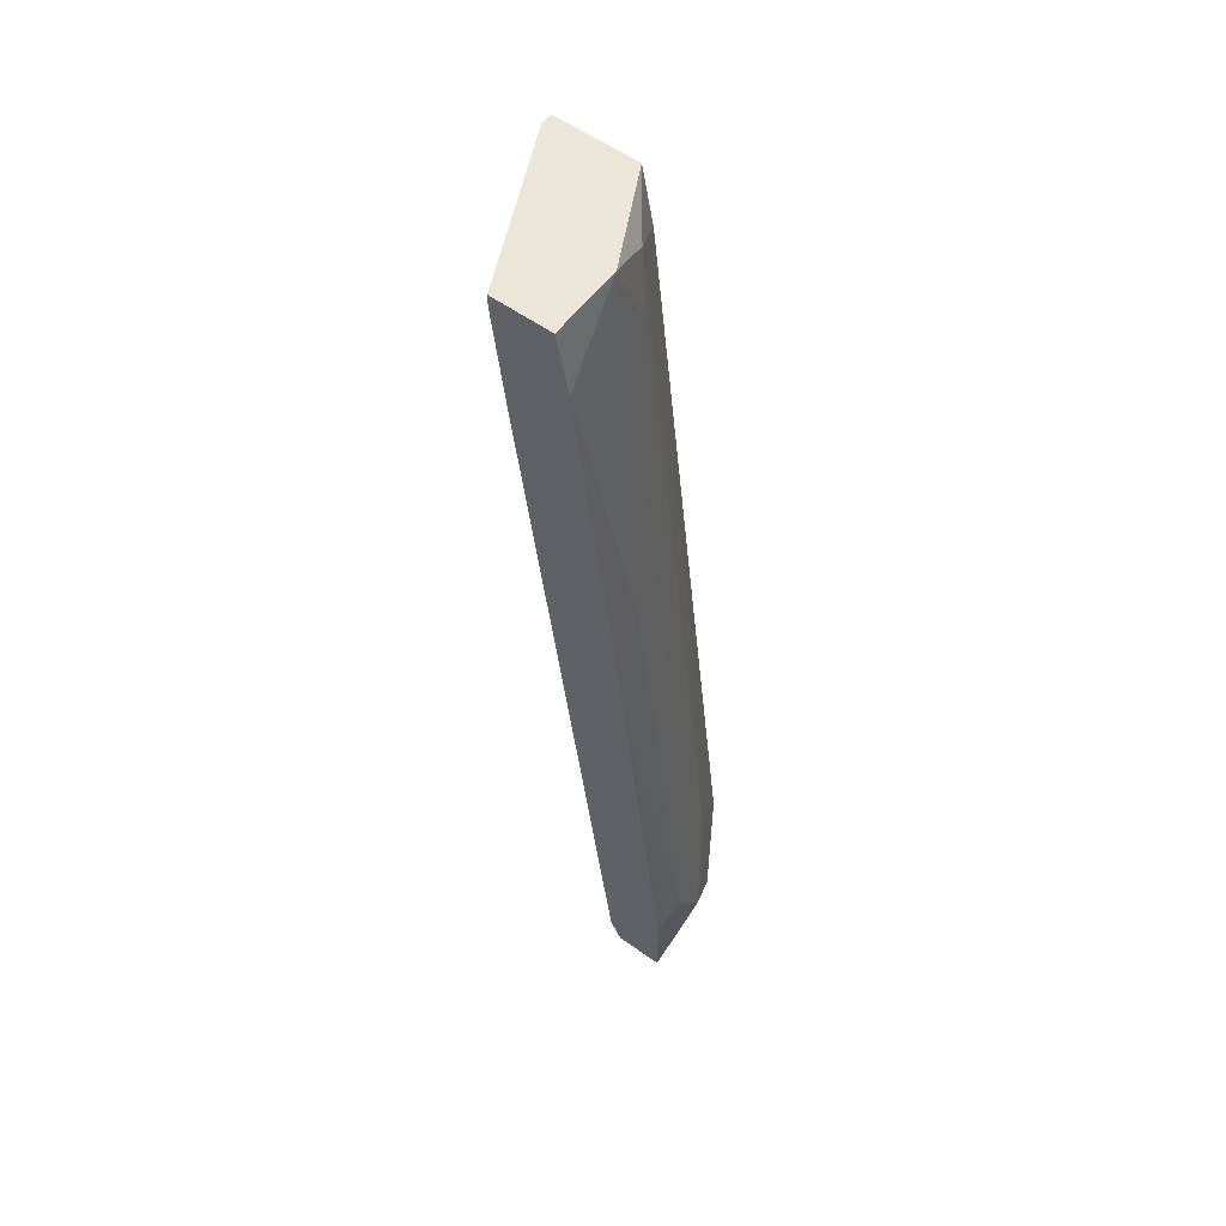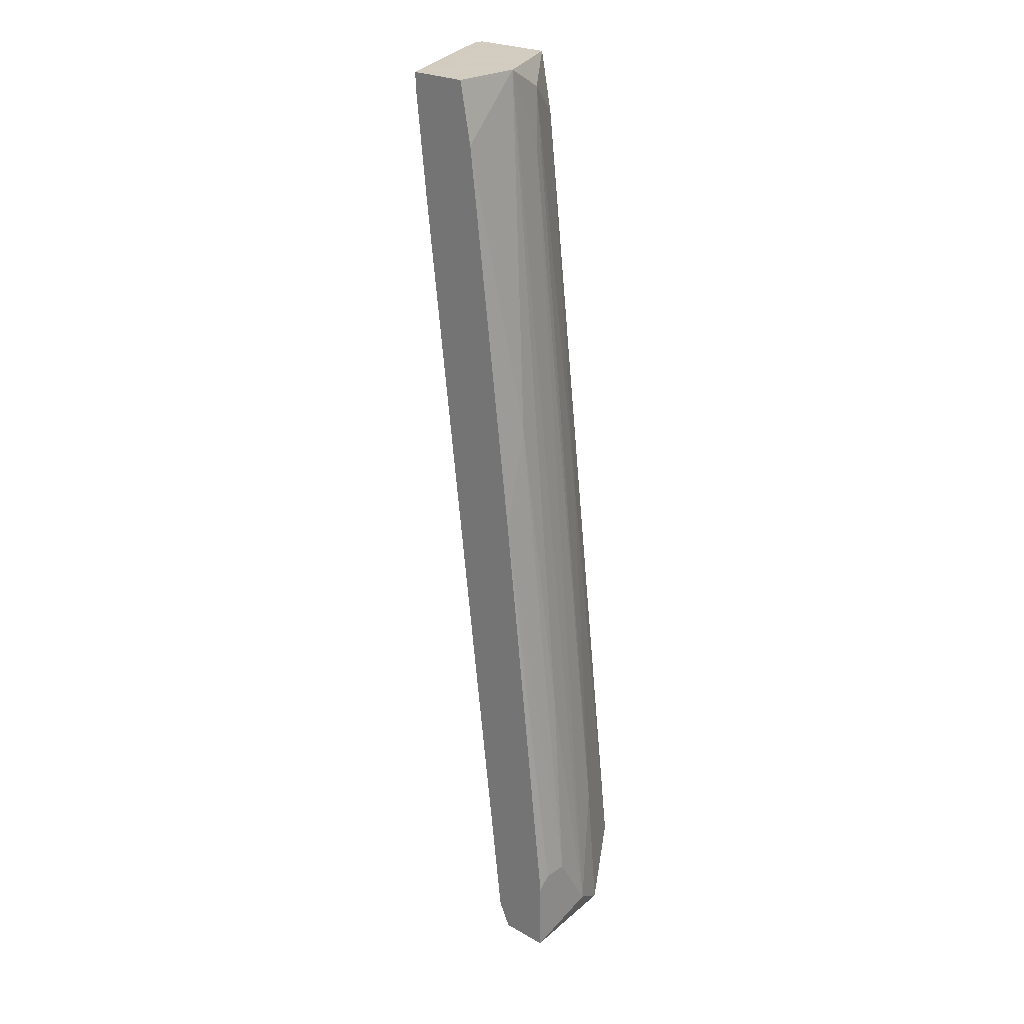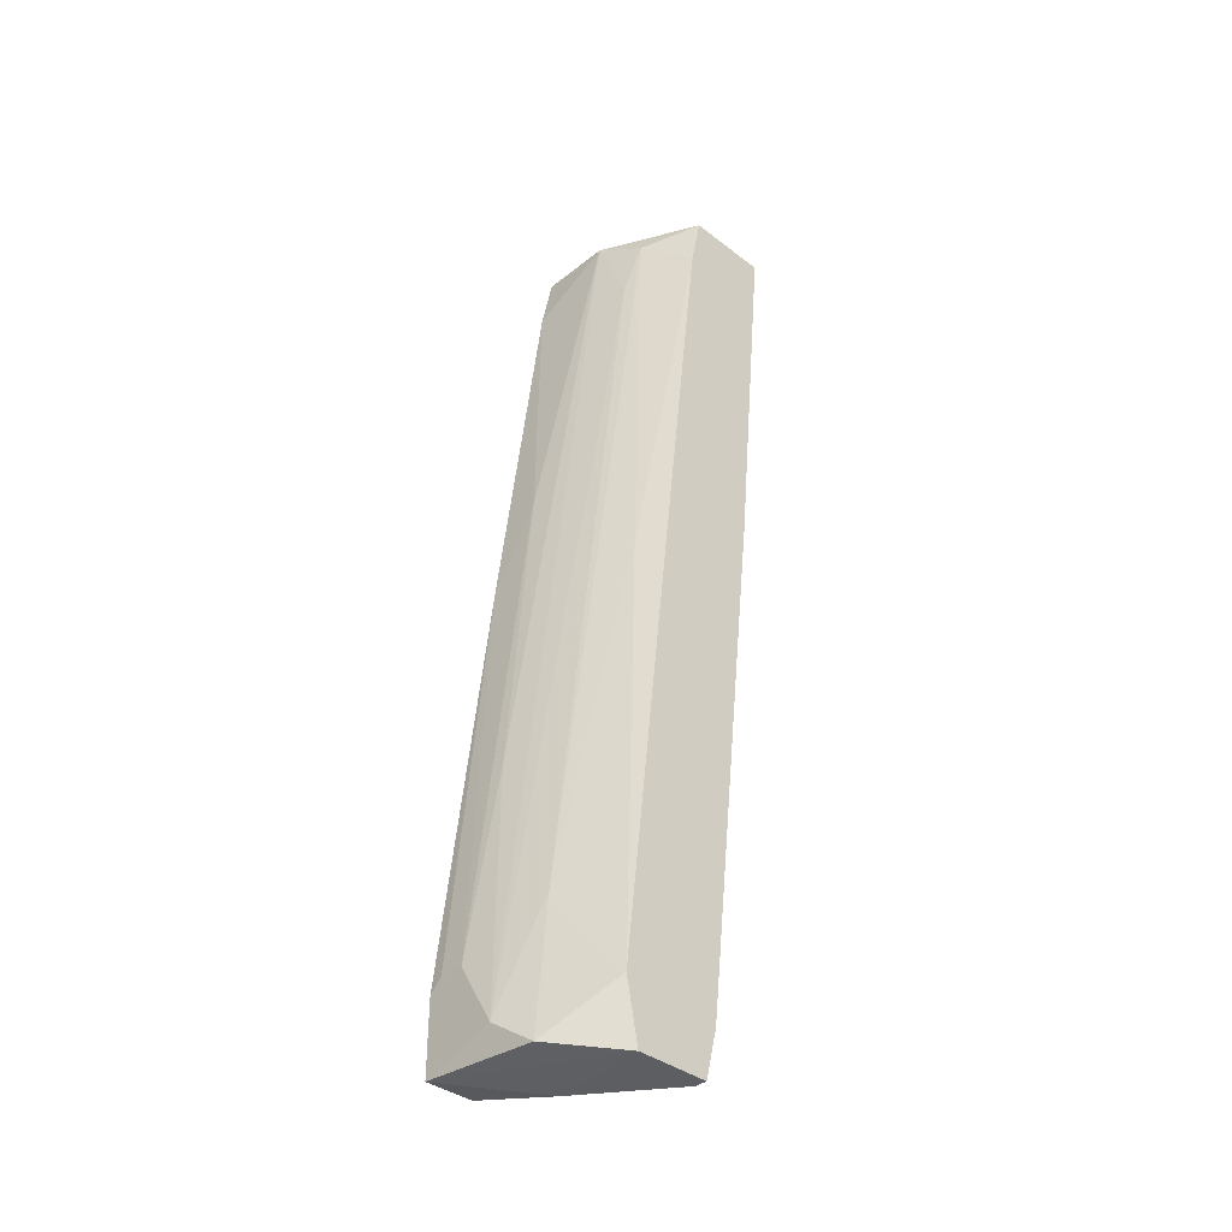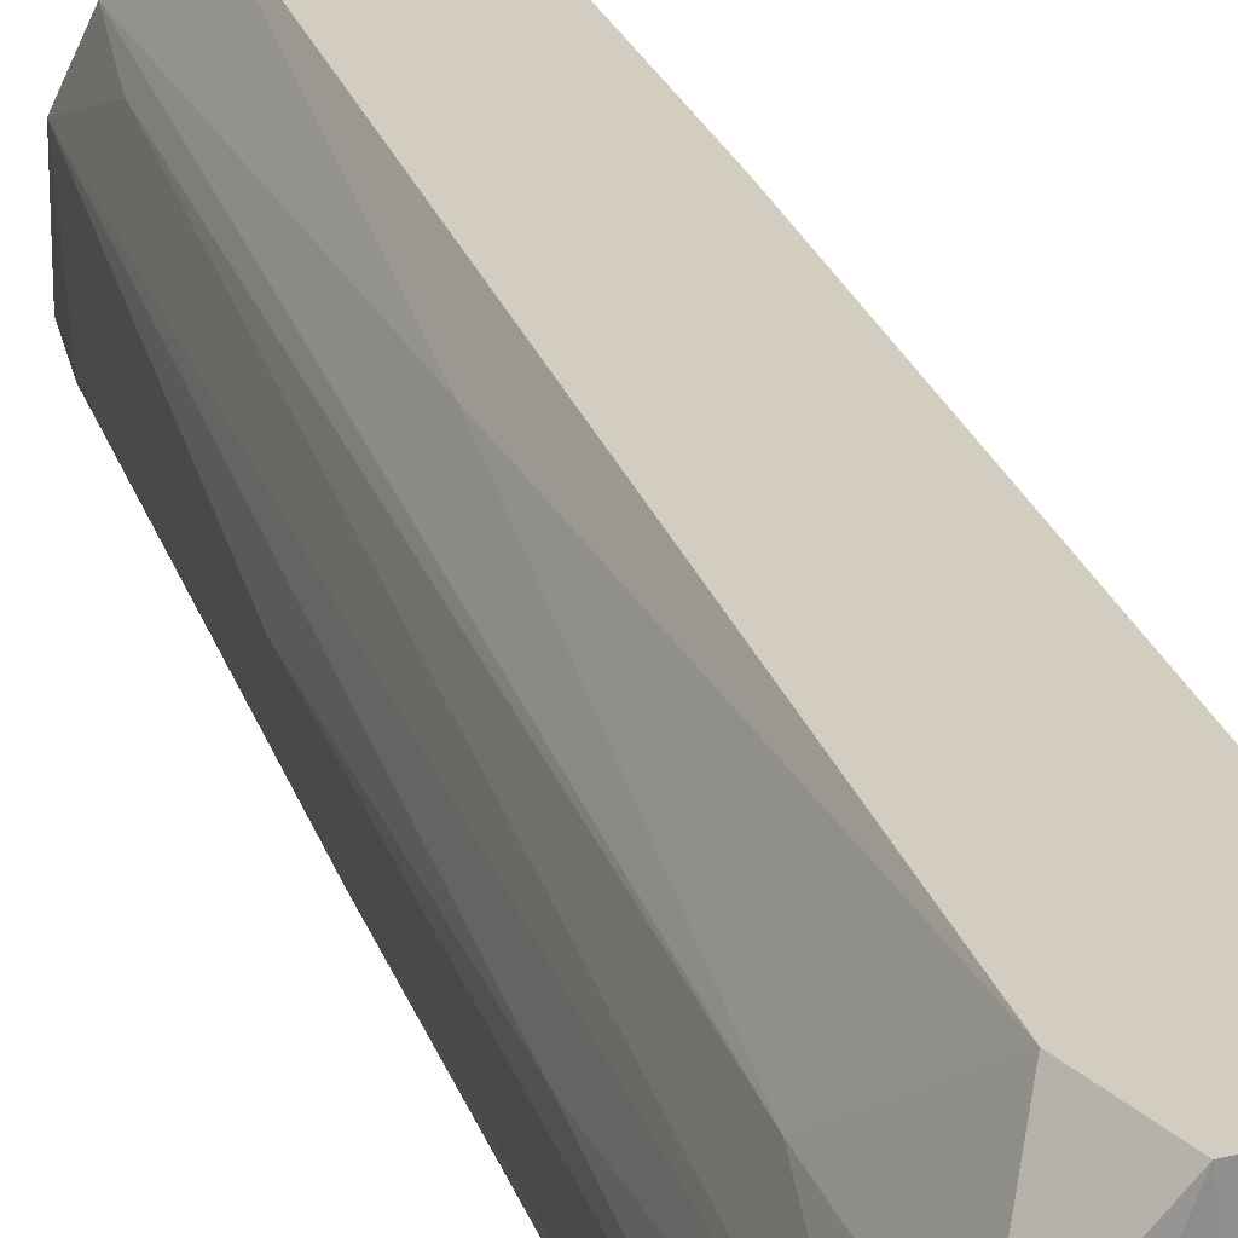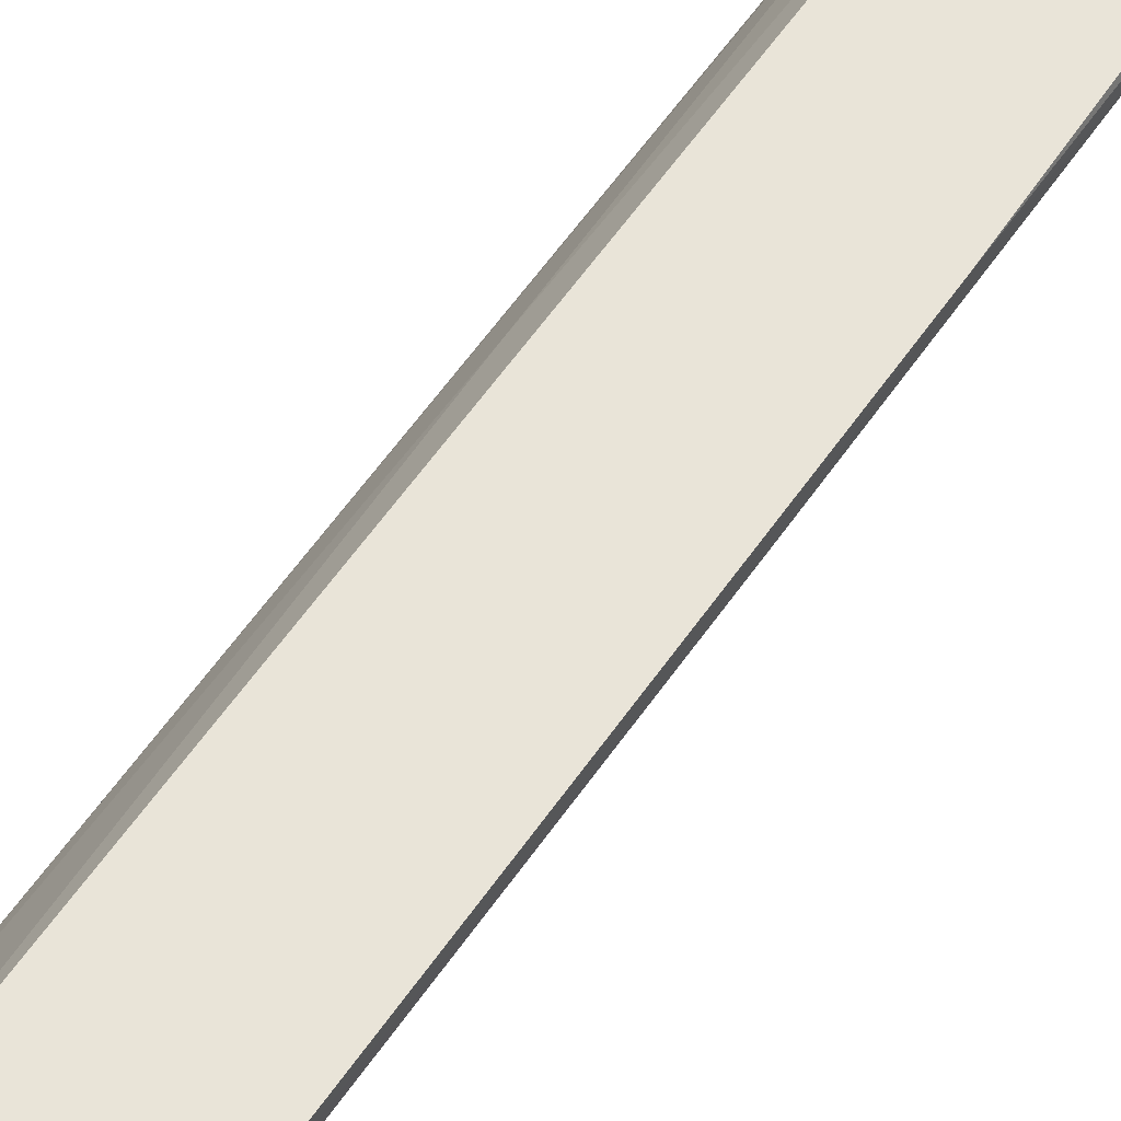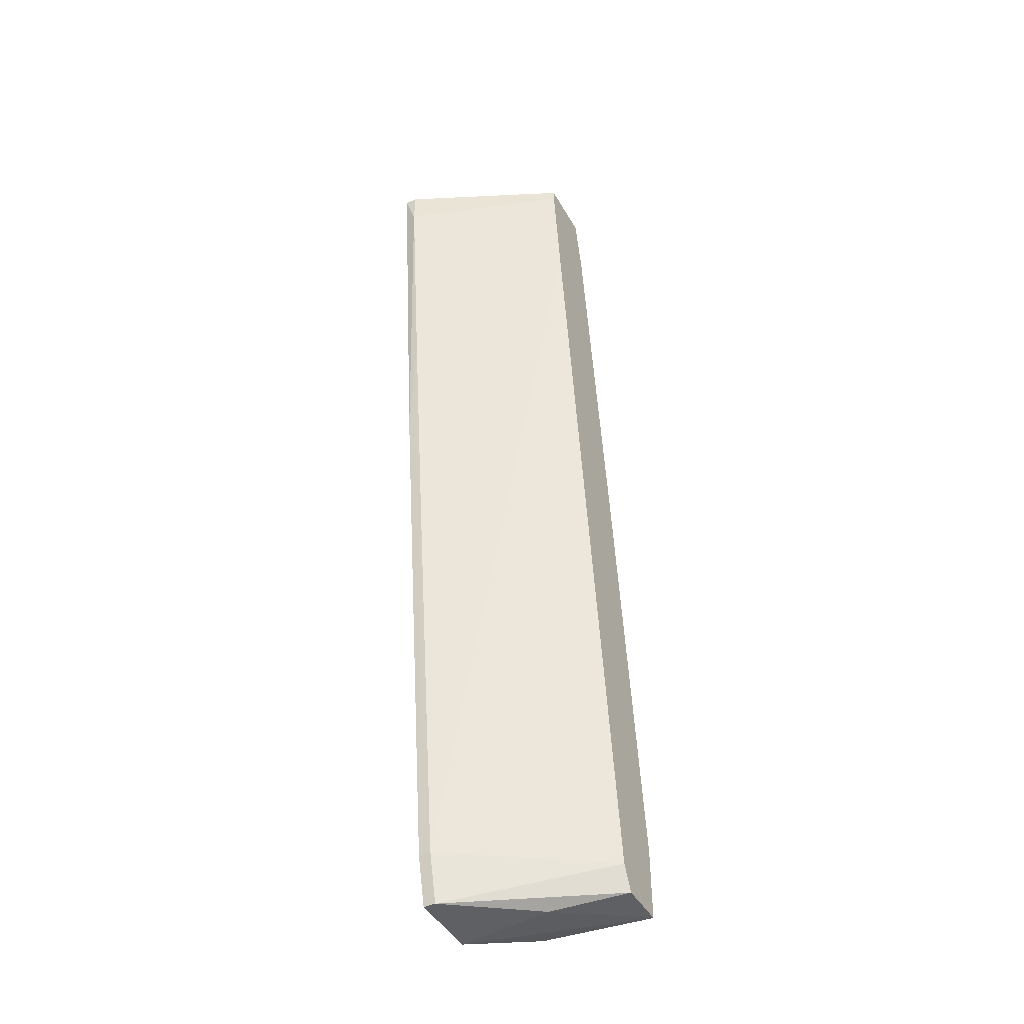
<metadata>
{"format":"obj","ext":"obj","renderer":"f3d","projection":"perspective","resolution":1024,"background":"white","views":[{"elev":57.2,"azim":36.6,"up":"+Z"},{"elev":24.3,"azim":42.7,"up":"+Z"},{"elev":-37.3,"azim":135.4,"up":"+Z"},{"elev":24.6,"azim":157.4,"up":"+Y"},{"elev":60.3,"azim":-151.8,"up":"+Y"},{"elev":-44.8,"azim":-62.0,"up":"+Z"}]}
</metadata>
<code>
v 0.006866 0.01309 0.01537
v 0.006866 0.01227 0.01292
v 0.006866 0.01227 0.01537
v 0.009316 0.01309 -0.00995
v 0.01177 0.001654 0.01454
v 0.01177 0.001654 0.01537
v 0.01748 0.01145 -0.01485
v 0.0085 0.01227 -0.0026
v 0.01666 0.001654 0.01128
v 0.02156 0.004921 -0.02955
v 0.02156 0.009003 -0.03934
v 0.02238 0.009003 -0.04832
v 0.01258 0.001654 0.007188
v 0.01258 0.01309 0.01537
v 0.0183 0.006555 -0.04915
v 0.0232 0.001654 -0.04832
v 0.0232 0.001654 -0.04343
v 0.0232 0.002471 -0.04261
v 0.0232 0.004105 -0.04261
v 0.0232 0.006555 -0.04669
v 0.01993 0.001654 -0.04832
v 0.01993 0.001654 -0.01485
v 0.01993 0.01309 -0.04506
v 0.0134 0.01309 -0.04587
v 0.0134 0.01309 0.01128
v 0.0134 0.01227 -0.04587
v 0.01912 0.001654 -0.04669
v 0.01912 0.01309 -0.04915
v 0.01912 0.004105 -0.008321
v 0.01585 0.001654 0.01537
v 0.01585 0.006555 0.01537
v 0.01585 0.009003 0.009645
v 0.01503 0.00982 0.01373
v 0.01422 0.01309 -0.04915
v 0.01422 0.01227 -0.04915
v 0.01013 0.01227 -0.01729
f 22 16 17
f 23 4 14
f 31 14 3
f 5 27 9
f 4 23 34
f 19 18 16
f 9 27 16
f 14 31 33
f 12 23 11
f 31 3 30
f 9 31 30
f 5 9 30
f 14 4 1
f 3 14 1
f 23 12 28
f 34 23 28
f 12 16 28
f 16 12 20
f 19 16 20
f 12 11 20
f 34 28 15
f 28 16 15
f 23 14 25
f 14 33 25
f 31 9 29
f 5 3 2
f 4 8 2
f 8 5 2
f 1 4 2
f 3 1 2
f 27 5 13
f 26 27 13
f 11 23 7
f 33 11 7
f 23 25 7
f 25 33 7
f 16 27 21
f 15 16 21
f 3 5 6
f 30 3 6
f 5 30 6
f 18 19 22
f 9 16 22
f 19 29 22
f 29 9 22
f 27 26 35
f 26 34 35
f 34 15 35
f 21 27 35
f 15 21 35
f 33 31 32
f 11 33 32
f 31 20 32
f 20 11 32
f 19 20 10
f 20 31 10
f 29 19 10
f 31 29 10
f 8 4 36
f 5 8 36
f 13 5 36
f 26 13 36
f 4 34 24
f 34 26 24
f 36 4 24
f 26 36 24
f 16 18 17
f 18 22 17

</code>
